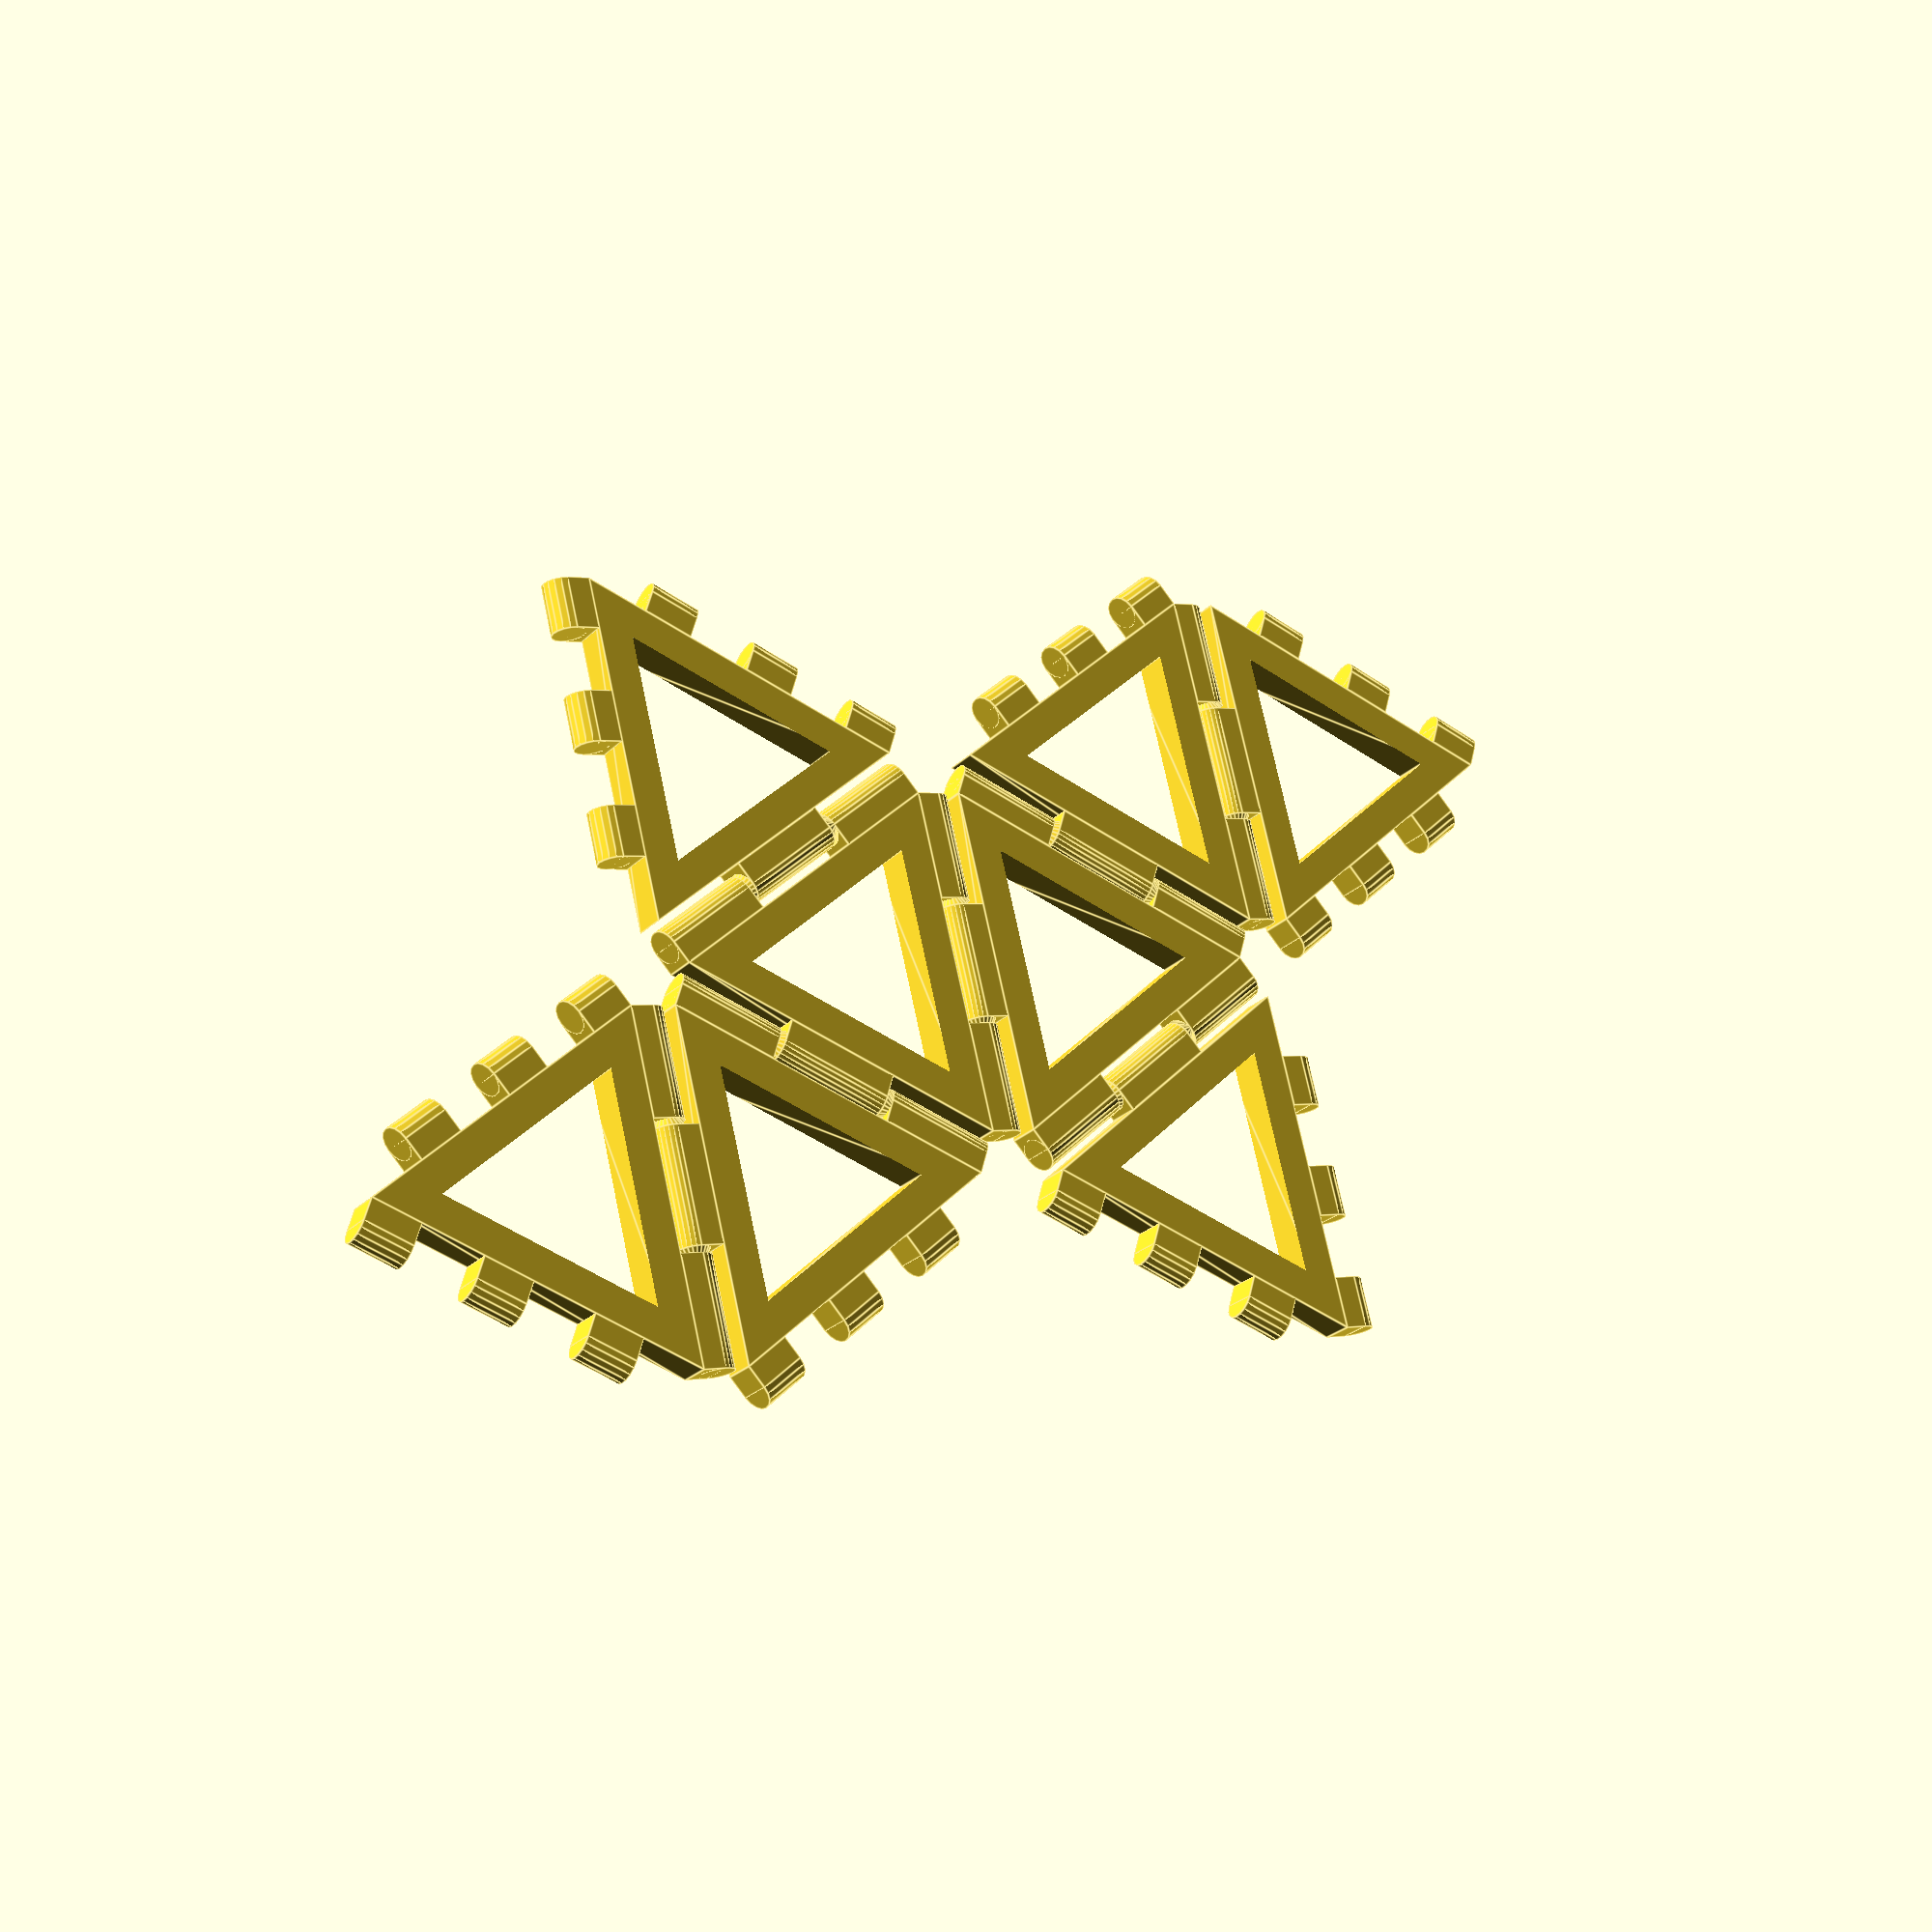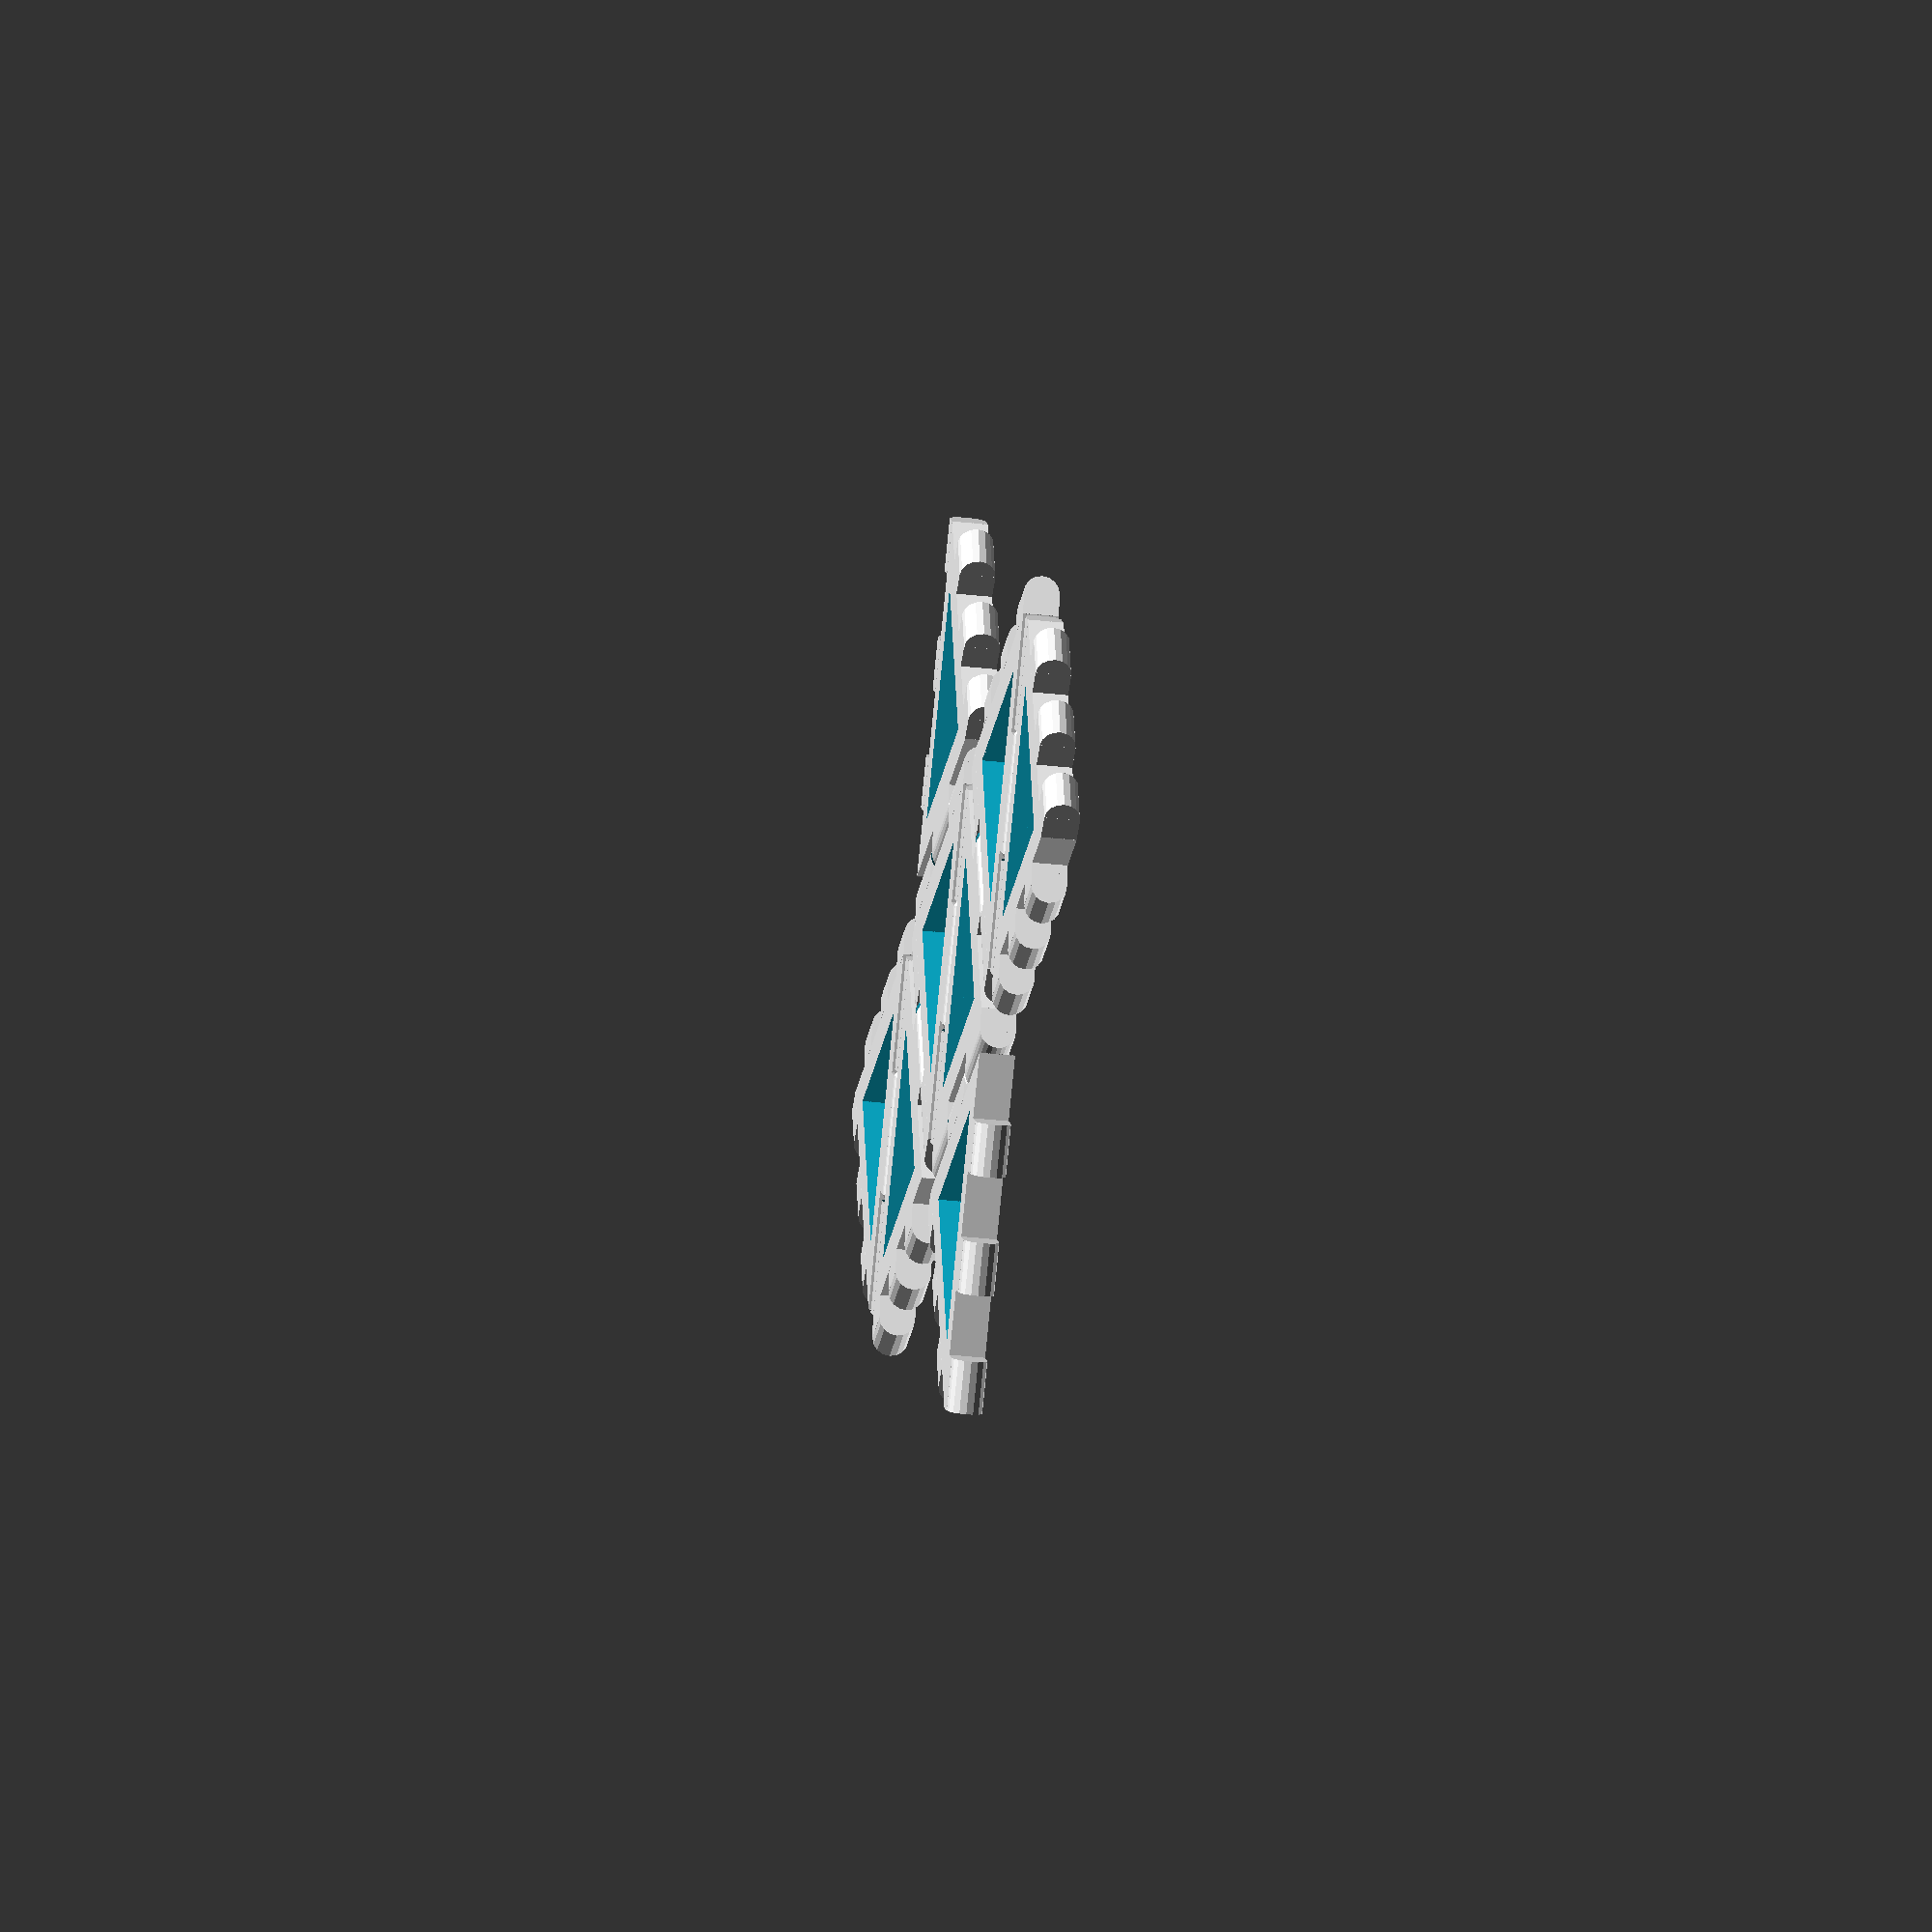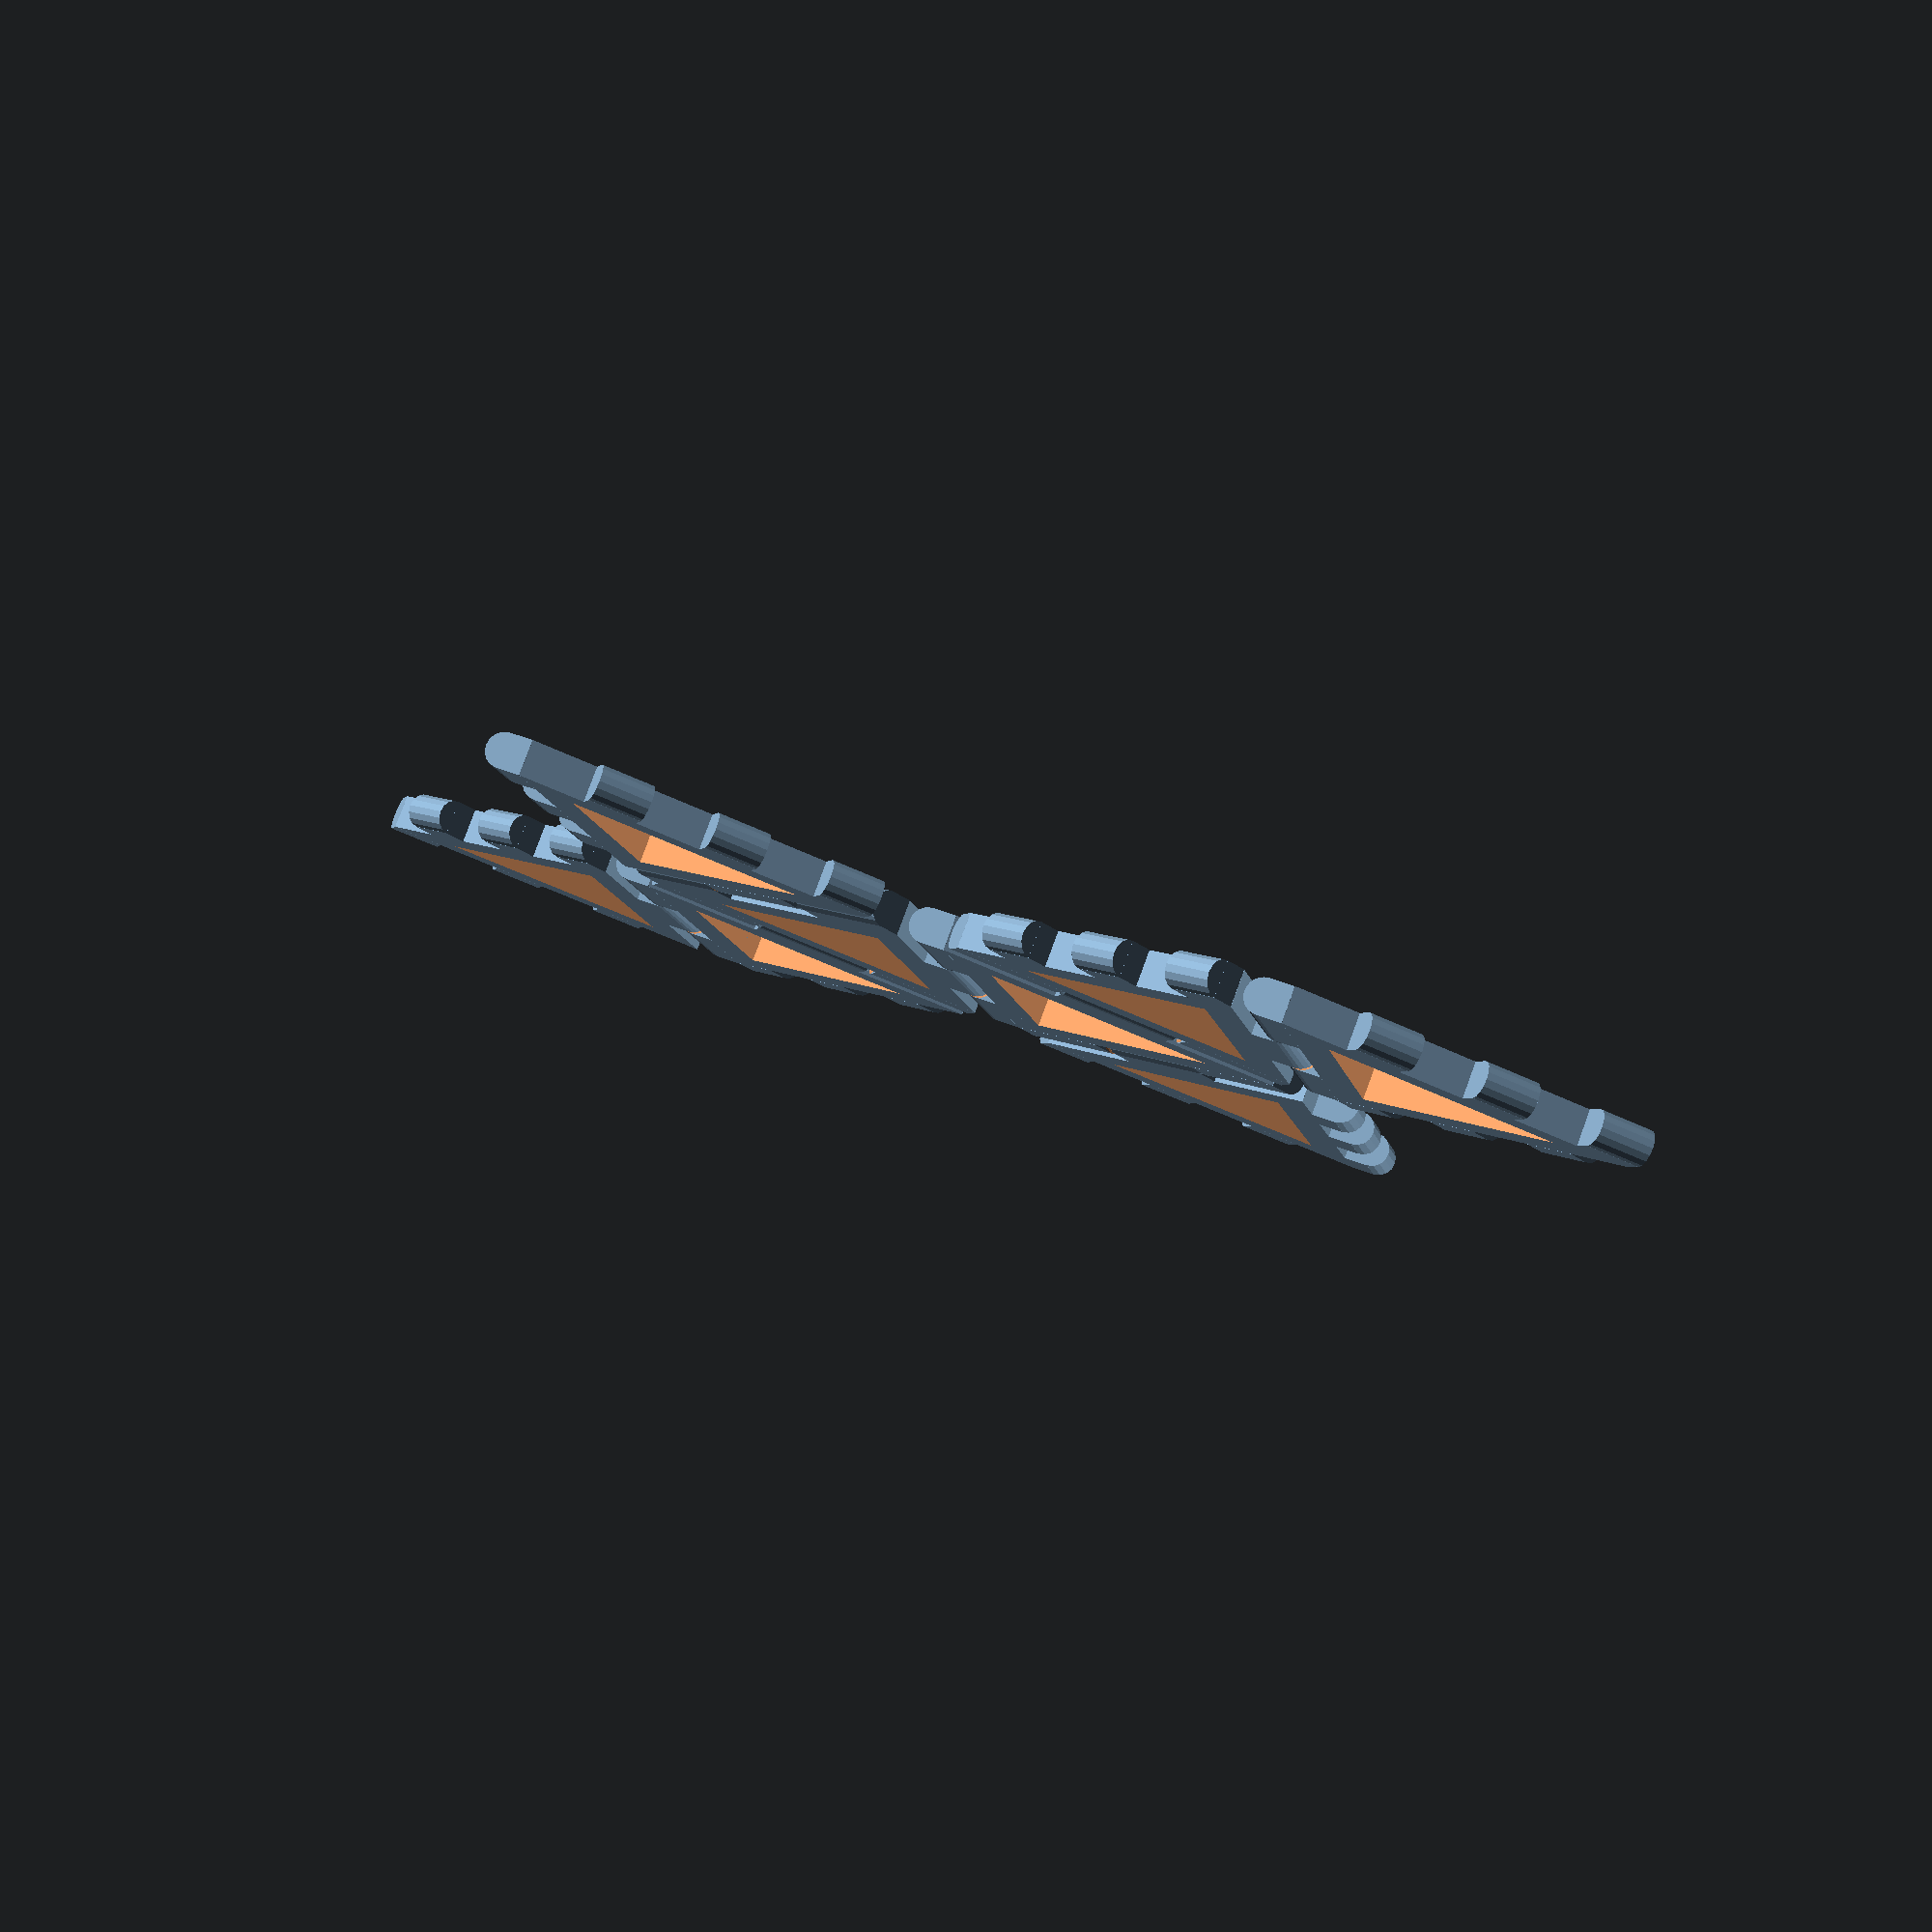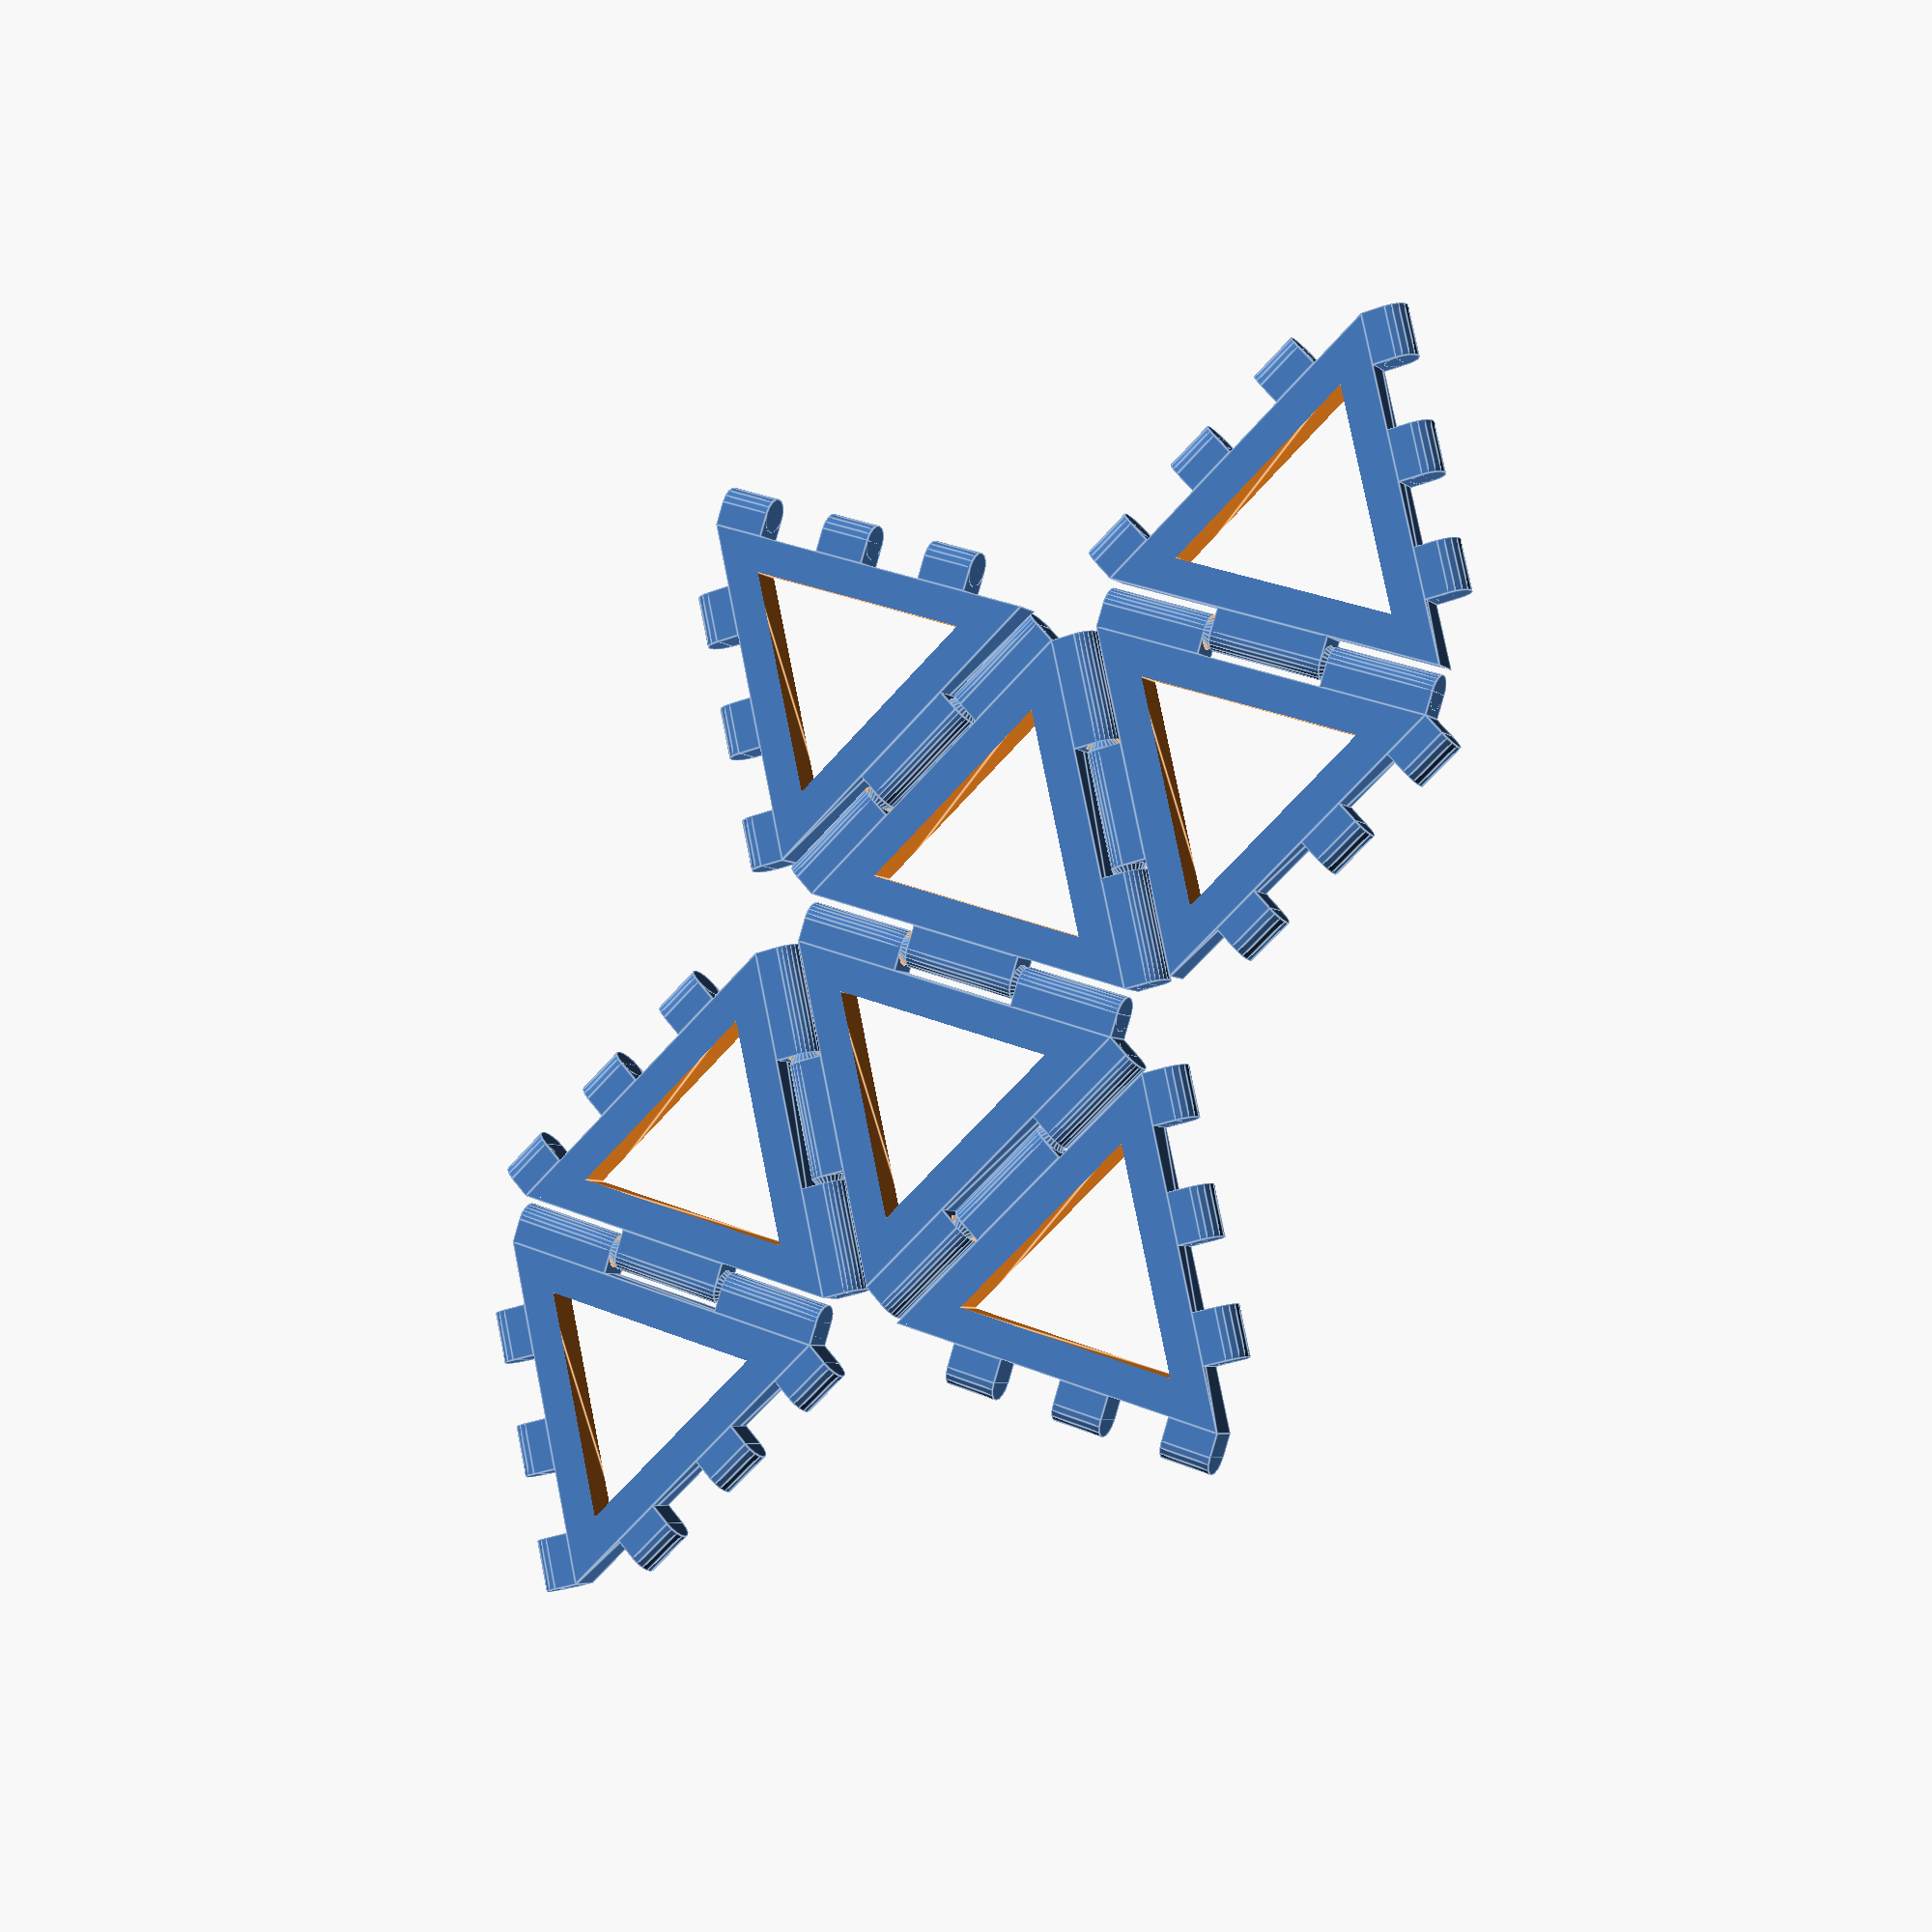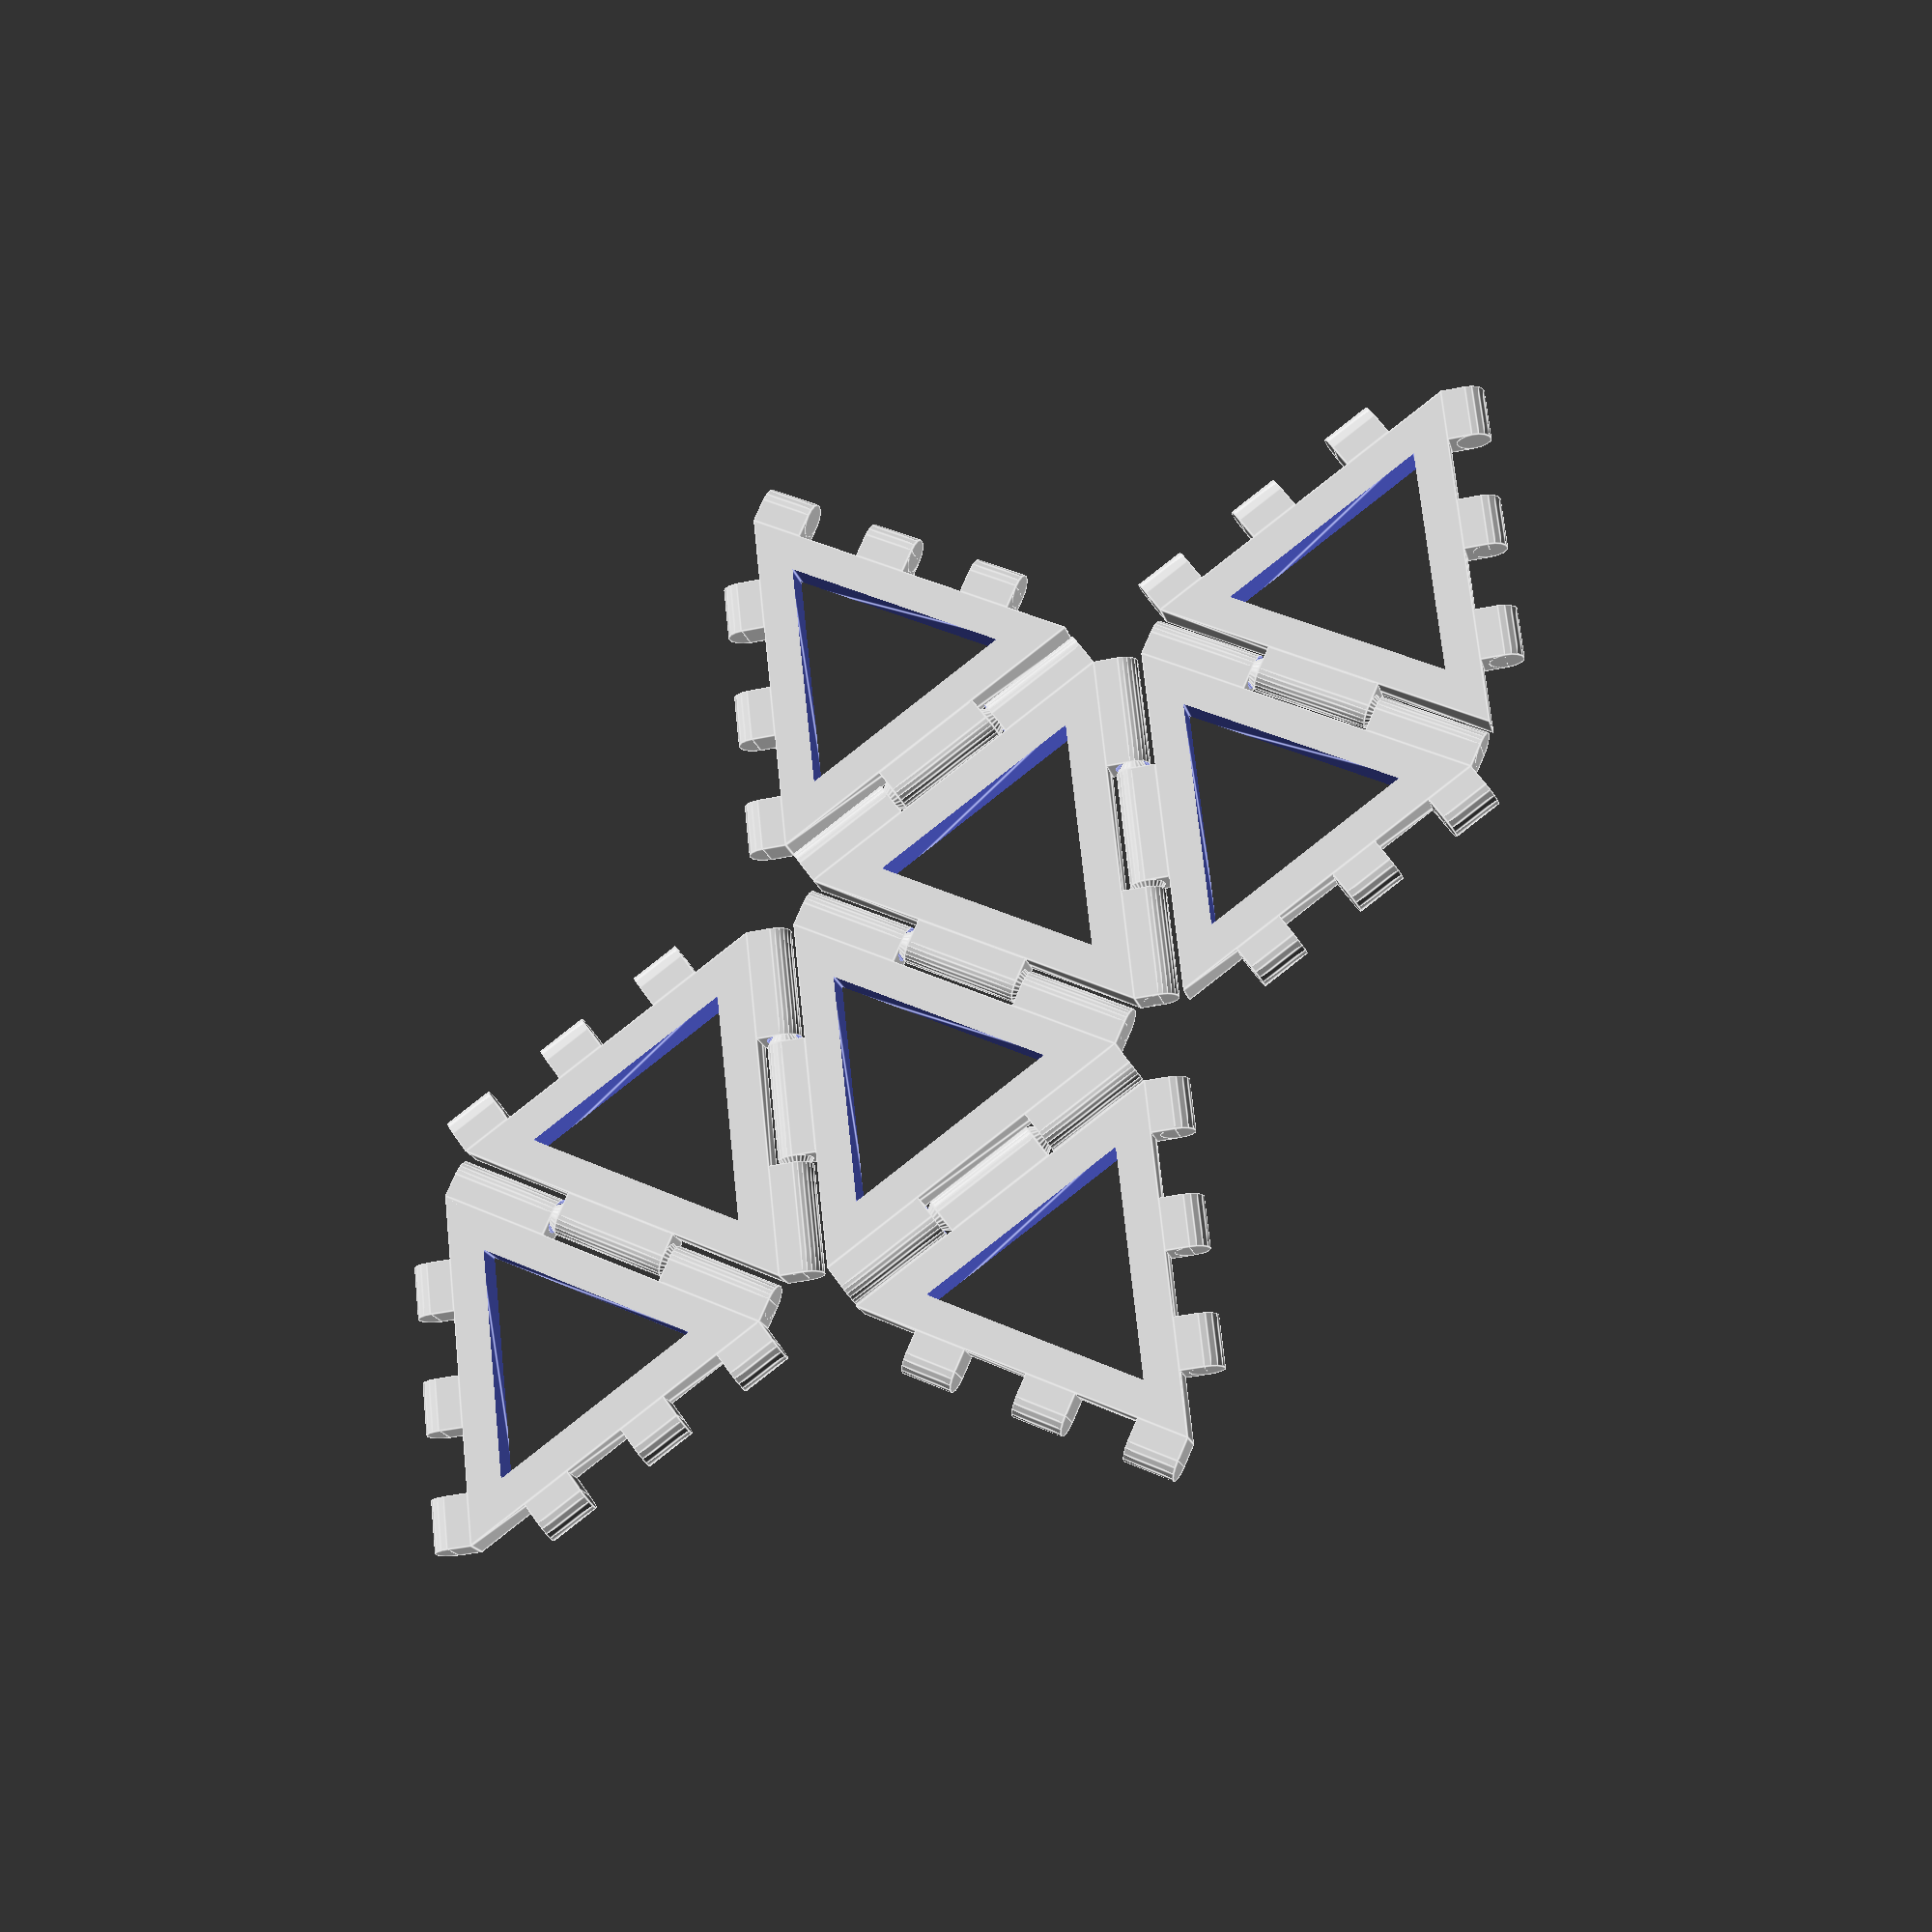
<openscad>
// mathgrrl hinge/snap octahedron

//////////////////////////////////////////////////////
// parameters

/* [Size] */

// Side length
length = 30;

// Width of the border edge
border = 3; 

// Thickness of the side pieces (height when printing)
height = 3;

/* [Clearances] */

// Clearance between hinge cones and holes
clearance = .55;	

// Clearance between hinge and sides
gap = .55; 				

// Clearance between snap tines
space = .55;

// Parameters that the user does not get to specify
$fn=24;
hinge_radius = height/2;
cone_height = 1.5*hinge_radius; 
corner = 0*1;      	// space between hinge and corner
fudge = .01*1;			// to preserve mesh integrity
jump = 2*hinge_radius+2*gap;

//////////////////////////////////////////////////////
// renders

// center triangle
union(){
	poly_maker(sides=3);
	attach(type=2,side=1,sides=3);
	attach(type=2,side=2,sides=3);
	attach(type=1,side=3,sides=3);
}

// A triangle
translate([	(length/tan(180/3)+jump)*cos(180/3),
					(length/tan(180/3)+jump)*sin(180/3),
					0]) 
rotate(180/3,[0,0,1])
union(){
	poly_maker(sides=3);
	attach(type=2,side=2,sides=3);	
	attach(type=1,side=3,sides=3);	
}

// B triangle
translate([	0,
					2*(length/tan(180/3)+jump)*sin(180/3),
					0]) 
rotate(2*180/3,[0,0,1])
union(){
	poly_maker(sides=3);
	attach(type=1,side=2,sides=3);	
	attach(type=1,side=3,sides=3);	
}

// BX triangle
translate([	-2*(length/tan(180/3)+jump)*cos(180/3),
					2*(length/tan(180/3)+jump)*sin(180/3),
					0]) 
rotate(3*180/3,[0,0,1])
union(){
	poly_maker(sides=3);
	attach(type=2,side=2,sides=3);	
	attach(type=2,side=3,sides=3);	
}

// C triangle
translate([	(length/tan(180/3)+jump)*cos(180/3),
					3*(length/tan(180/3)+jump)*sin(180/3),
					0]) 
rotate(3*180/3,[0,0,1])
union(){
	poly_maker(sides=3);
	attach(type=1,side=1,sides=3);	
	attach(type=1,side=2,sides=3);	
}

// CX triangle
translate([	3*(length/tan(180/3)+jump)*cos(180/3),
					3*(length/tan(180/3)+jump)*sin(180/3),
					0]) 
rotate(4*180/3,[0,0,1])
union(){
	poly_maker(sides=3);
	attach(type=2,side=1,sides=3);	
	attach(type=2,side=3,sides=3);	
}

// D triangle
translate([	0,
					4*(length/tan(180/3)+jump)*sin(180/3),
					0]) 
rotate(4*180/3,[0,0,1])
union(){
	poly_maker(sides=3);
	attach(type=1,side=1,sides=3);	
	attach(type=2,side=2,sides=3);	
}

// E triangle
translate([	(length/tan(180/3)+jump)*cos(180/3),
					5*(length/tan(180/3)+jump)*sin(180/3),
					0]) 
rotate(5*180/3,[0,0,1])
union(){
	poly_maker(sides=3);
	attach(type=2,side=1,sides=3);	
	attach(type=2,side=3,sides=3);	
}

//////////////////////////////////////////////////////
// module for hinge

module hinge(){

	rad = hinge_radius;
	clr = clearance;
	len = (length-2*corner)/3; 
	con = cone_height;

	rotate(90,[0,1,0]) rotate(-90,[1,0,0]) 
	translate([-rad,-rad-gap+fudge,0])
		union(){
	
			// left outside hinge = (cylinder+box)-cone
			difference(){
				union(){
					translate([0,0,corner]) cylinder(h=len-clr,r=rad);
					translate([-rad,0,corner]) cube([2*rad,rad+gap,len-clr]);
				}
				translate([0,0,corner+len-con-clr+fudge]) cylinder(h=con,r1=0,r2=rad);
			}

			// inside hinge = cylinder+box+cone+cone
			union(){
				translate([0,0,corner+len]) cylinder(h=len,r=rad);
				translate([-rad,-rad-gap,corner+len]) cube([2*rad,rad+gap,len]);
				translate([0,0,corner+len-con]) cylinder(h=con,r1=0,r2=rad);
				translate([0,0,corner+2*len]) cylinder(h=con,r1=rad,r2=0);
			}

			// right outside hinge = (cylinder+box)-cone
			difference(){
				union(){
					translate([0,0,corner+2*len+clr]) cylinder(h=len-clr,r=rad);
					translate([-rad,0,corner+2*len+clr]) cube([2*rad,rad+gap,len-clr]);
				}
				translate([0,0,corner+2*len+clr-fudge]) cylinder(h=con,r1=rad,r2=0);	
			}

		}
}

//////////////////////////////////////////////////////
// module for snap

module snap(sides){

radius = length/(2*sin(180/sides)); 
snapwidth = radius*sin(180/sides)/3;

//build snaps for first side at the origin and move into positions
for(i=[0:2]){	

	//for i^th snap translate 2*i snapwidths over from origin
	translate([0-fudge,2*i*snapwidth,0-fudge]) 

		//rounded box for snap made from a box and cylinder
		union(){

			//cube part of snap shape at the origin
			cube([height/2+gap+fudge,snapwidth-space+fudge,height+fudge]);

			//round part of snap shape at the origin
			//move cylinder to the end of the box
			translate([height/2+gap,snapwidth-space+fudge,height/2])

				//rotate cylinder to match box orientation
				rotate(90,[0,1,0]) 
					rotate(90,[1,0,0]) 

						//cylinder of the correct size to match box
						cylinder(	
							r=height/2,
							h=snapwidth-space,
							$fn=16  //number of sides
						);
					}
			}

}

//////////////////////////////////////////////////////
// module for polygon shape
//shape is made up of n=sides wedges that are rotated around

module poly_maker(sides){

	radius = length/(2*sin(180/sides)); 
	inside = radius-border/(cos(180/sides));

	translate([0,0,height/2])

	//subtract the smaller polygon from the larger polygon
	difference(){

		//extrude to thicken the polygon
		linear_extrude(height=height,center=true){ 

			//rotate the wedge n=sides times at angle of 360/n each time
			for(i=[0:sides]){

				//rotation is around the z-axis [0,0,1]
				rotate(i*360/sides,[0,0,1])	

					//make triangular wedge with angle based on number of sides
					polygon(

						//the three vertices of the triangle
						points = [[0-.05,0-.05], //tweaks fix CGAL errors
									 [radius,0-.01],
									 [radius*cos(360/sides)-.01,radius*sin(360/sides)+.01]],

						//the order to connect the three vertices above
						paths = [[0,1,2]]
					);
			}
		}
		//extrude to thicken the center polygon that will be the hole
		linear_extrude(height=height+2,center=true){ 

			//rotate the wedge n=sides times at angle of 360/n each time			
			for(i=[0:sides]){

				//rotation is around the z-axis [0,0,1]
				rotate(i*360/sides,[0,0,1])	

					//make triangular wedge with angle based on number of sides
					polygon(

						//the three vertices of the triangle
						points =	[[0-.1,0-.1], //tweaks fix CGAL errors
									 [inside,0-.01],
									 [inside*cos(360/sides)-.01,inside*sin(360/sides)+.01]],

						//the order to connect the three vertices above
						paths = [[0,1,2]]
					);
			}
		}
	}
}

//////////////////////////////////////////////////////
// module for attaching hinges or snaps to shape
// type=1 for hinges, type=2 for snaps

module attach(type,side,sides){

	radius = length/(2*sin(180/sides)); 

	//rotation is around the z-axis [0,0,1]
	rotate(side*360/sides,[0,0,1]) 	

		//translate the attachment to the first side
		translate([radius,0,0+fudge]) 

			//rotate the attachment to correct angle for first side
			rotate(180/sides) 

				union(){
					if (type==1) hinge();
					if (type==2) snap(sides);
				}

}
</openscad>
<views>
elev=24.5 azim=45.8 roll=327.6 proj=p view=edges
elev=217.8 azim=104.9 roll=98.0 proj=o view=solid
elev=278.4 azim=227.0 roll=20.2 proj=p view=wireframe
elev=185.2 azim=132.4 roll=335.6 proj=p view=edges
elev=197.0 azim=126.1 roll=347.4 proj=p view=edges
</views>
